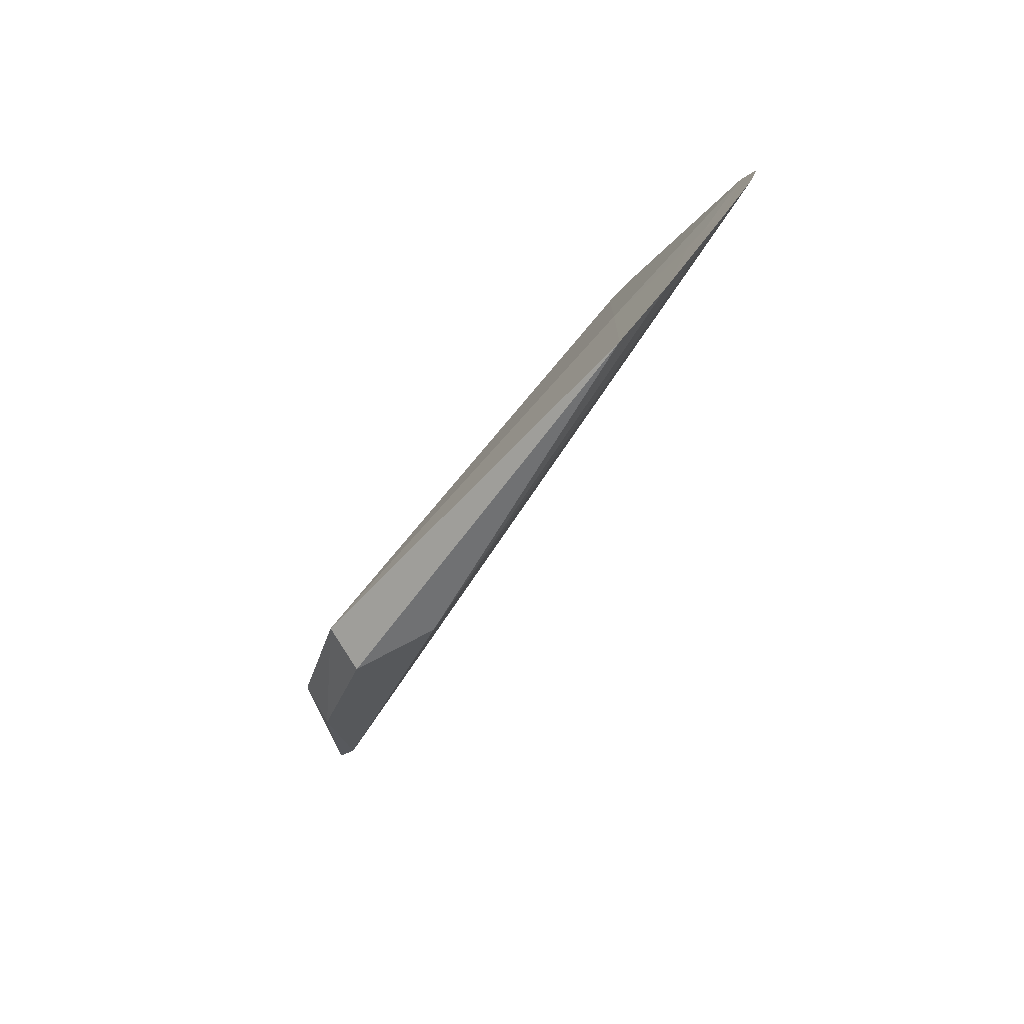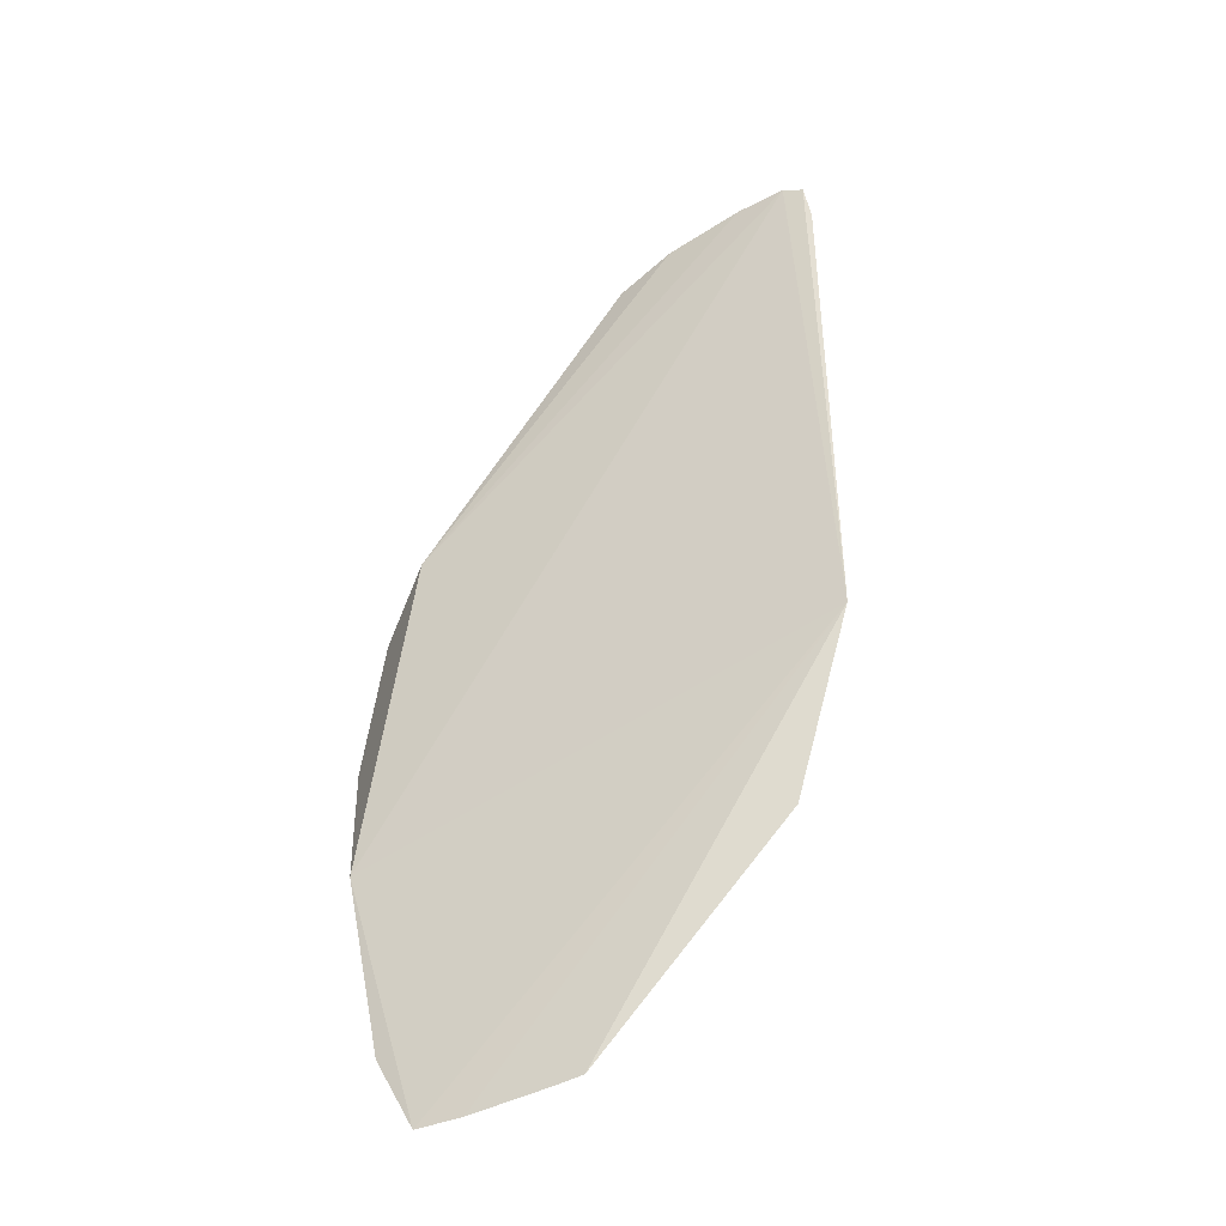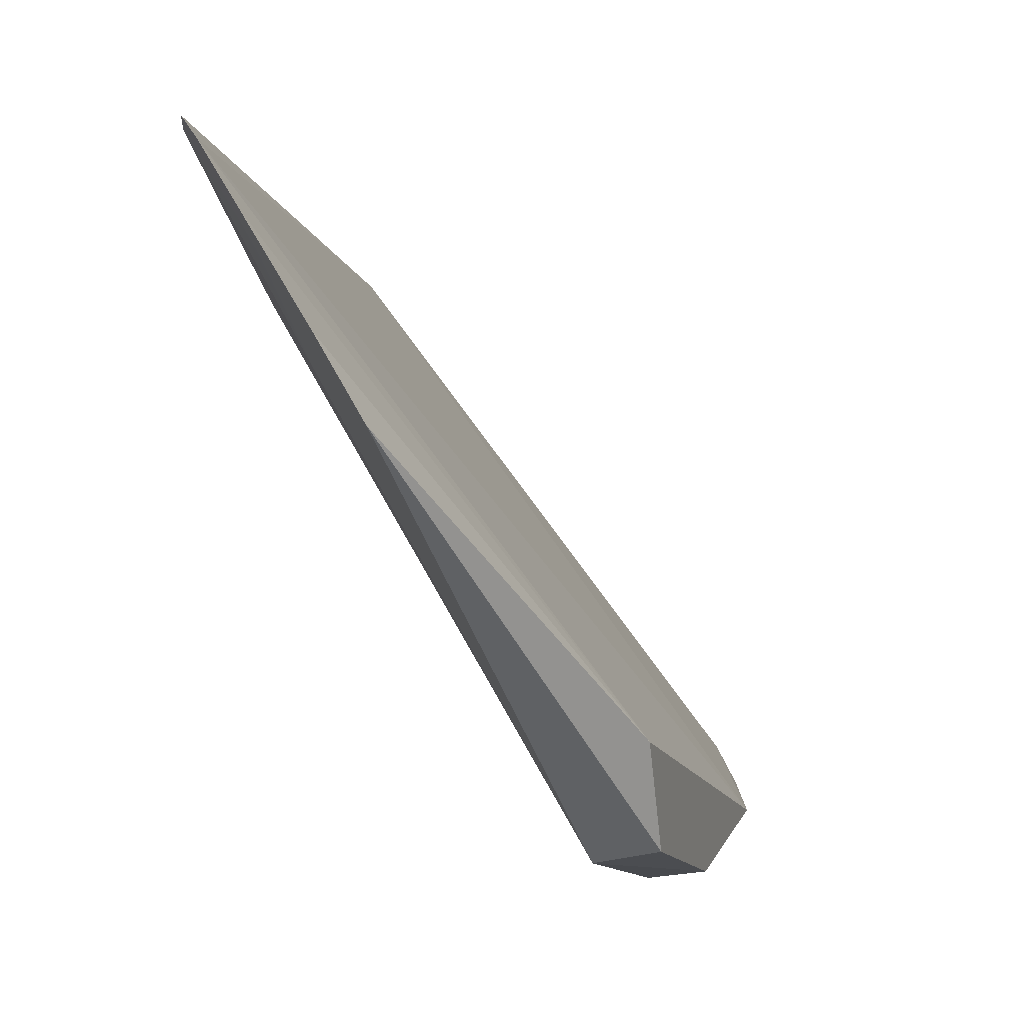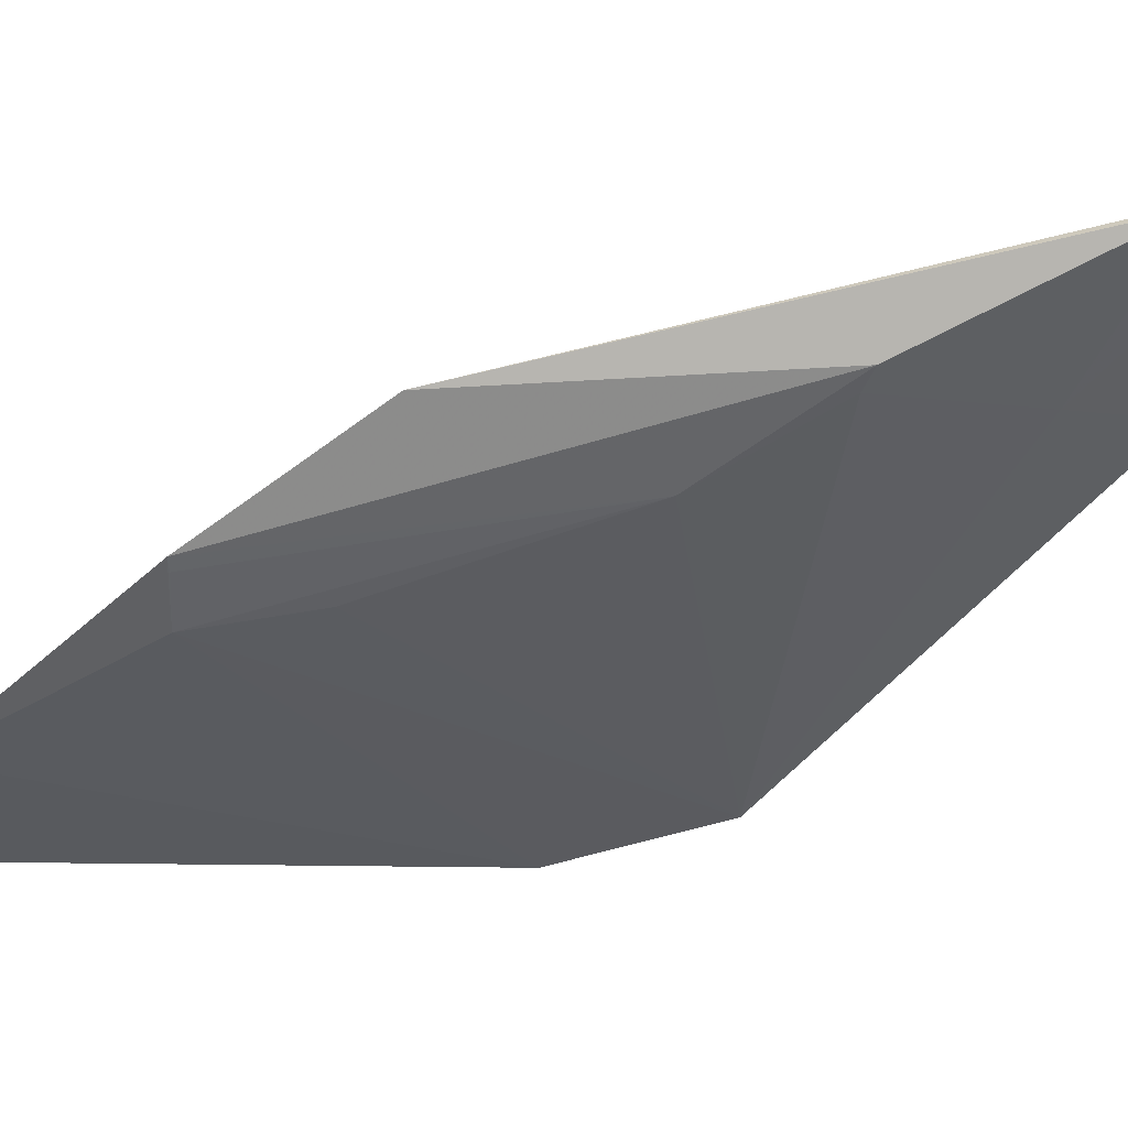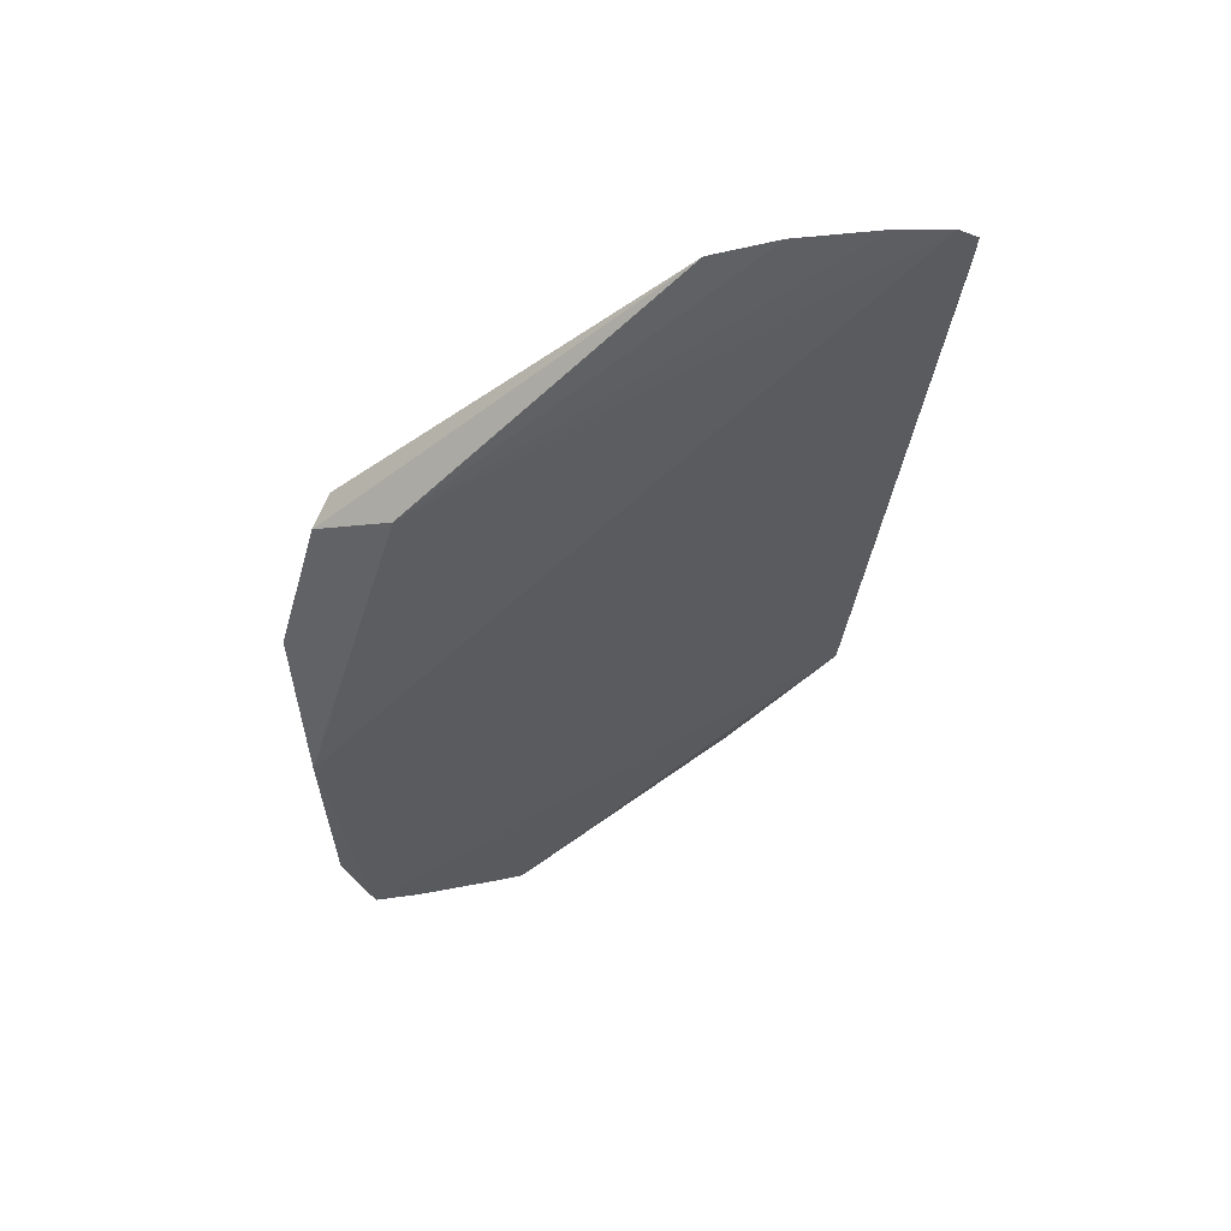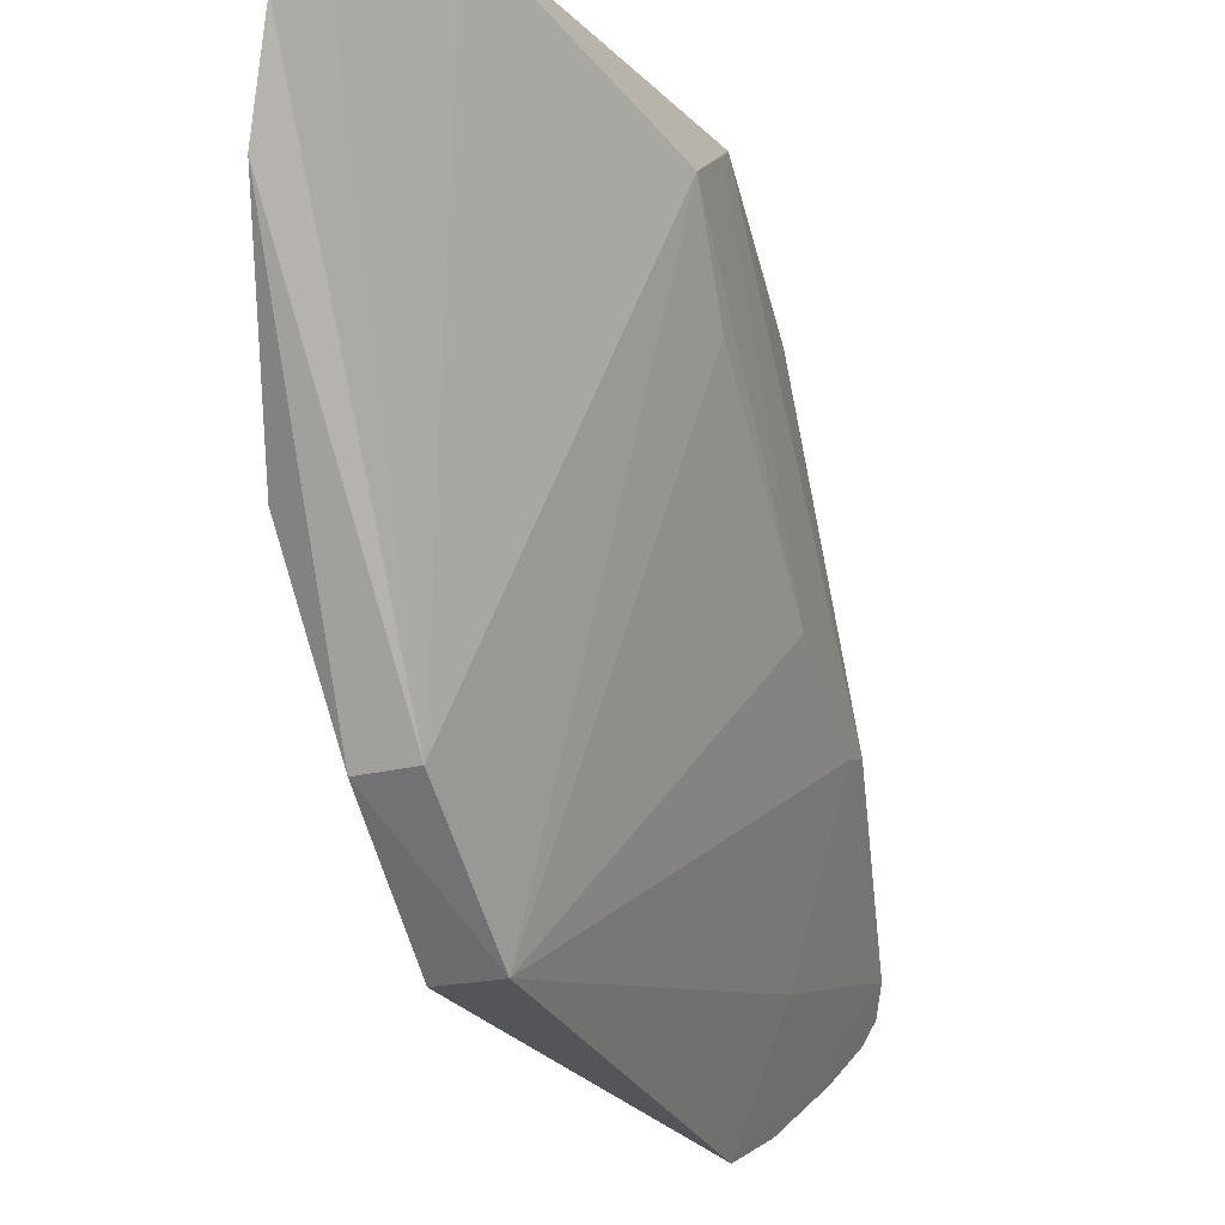
<metadata>
{"format":"obj","ext":"obj","renderer":"f3d","projection":"perspective","resolution":1024,"background":"white","views":[{"elev":69.3,"azim":68.8,"up":"+Z"},{"elev":-52.6,"azim":155.1,"up":"+Z"},{"elev":5.3,"azim":16.2,"up":"+Y"},{"elev":19.7,"azim":-90.9,"up":"+Y"},{"elev":40.4,"azim":115.7,"up":"+Z"},{"elev":-74.6,"azim":-164.6,"up":"+Y"}]}
</metadata>
<code>
v -0.4246 1.69 0.8155
v -0.4209 1.681 0.8093
v -0.4209 1.681 0.8033
v -0.4245 1.683 0.7981
v -0.426 1.687 0.8081
v -0.4218 1.68 0.8064
v -0.4267 1.689 0.8048
v -0.4209 1.683 0.81
v -0.4209 1.68 0.8064
v -0.4225 1.681 0.7981
v -0.4263 1.686 0.8017
v -0.4219 1.681 0.8094
v -0.4252 1.691 0.8154
v -0.4232 1.687 0.8152
v -0.4231 1.681 0.798
v -0.4219 1.68 0.7996
v -0.4267 1.687 0.8018
v -0.426 1.686 0.8038
v -0.4263 1.689 0.8106
v -0.4245 1.688 0.8132
v -0.4238 1.689 0.8154
v -0.4241 1.683 0.798
v -0.4266 1.687 0.8018
v -0.4257 1.691 0.8146
v -0.4262 1.689 0.8104
v -0.4247 1.689 0.8148
v -0.4255 1.691 0.8152
v -0.4249 1.69 0.8149
f 8 2 3
f 9 3 2
f 10 7 3
f 11 4 6
f 12 11 6
f 12 9 2
f 12 6 9
f 13 3 7
f 13 8 3
f 13 1 8
f 14 2 8
f 14 12 2
f 15 10 6
f 15 7 10
f 16 9 6
f 16 6 10
f 16 10 3
f 16 3 9
f 17 7 4
f 17 4 11
f 18 12 5
f 18 5 11
f 18 11 12
f 19 17 5
f 19 7 17
f 20 12 14
f 21 14 8
f 21 8 1
f 22 4 7
f 22 7 15
f 22 15 6
f 22 6 4
f 23 17 11
f 23 11 5
f 23 5 17
f 24 7 19
f 24 1 13
f 25 19 5
f 25 5 12
f 25 12 20
f 25 24 19
f 25 20 24
f 26 21 1
f 26 20 14
f 26 14 21
f 27 24 13
f 27 13 7
f 27 7 24
f 28 26 1
f 28 1 24
f 28 24 20
f 28 20 26

</code>
